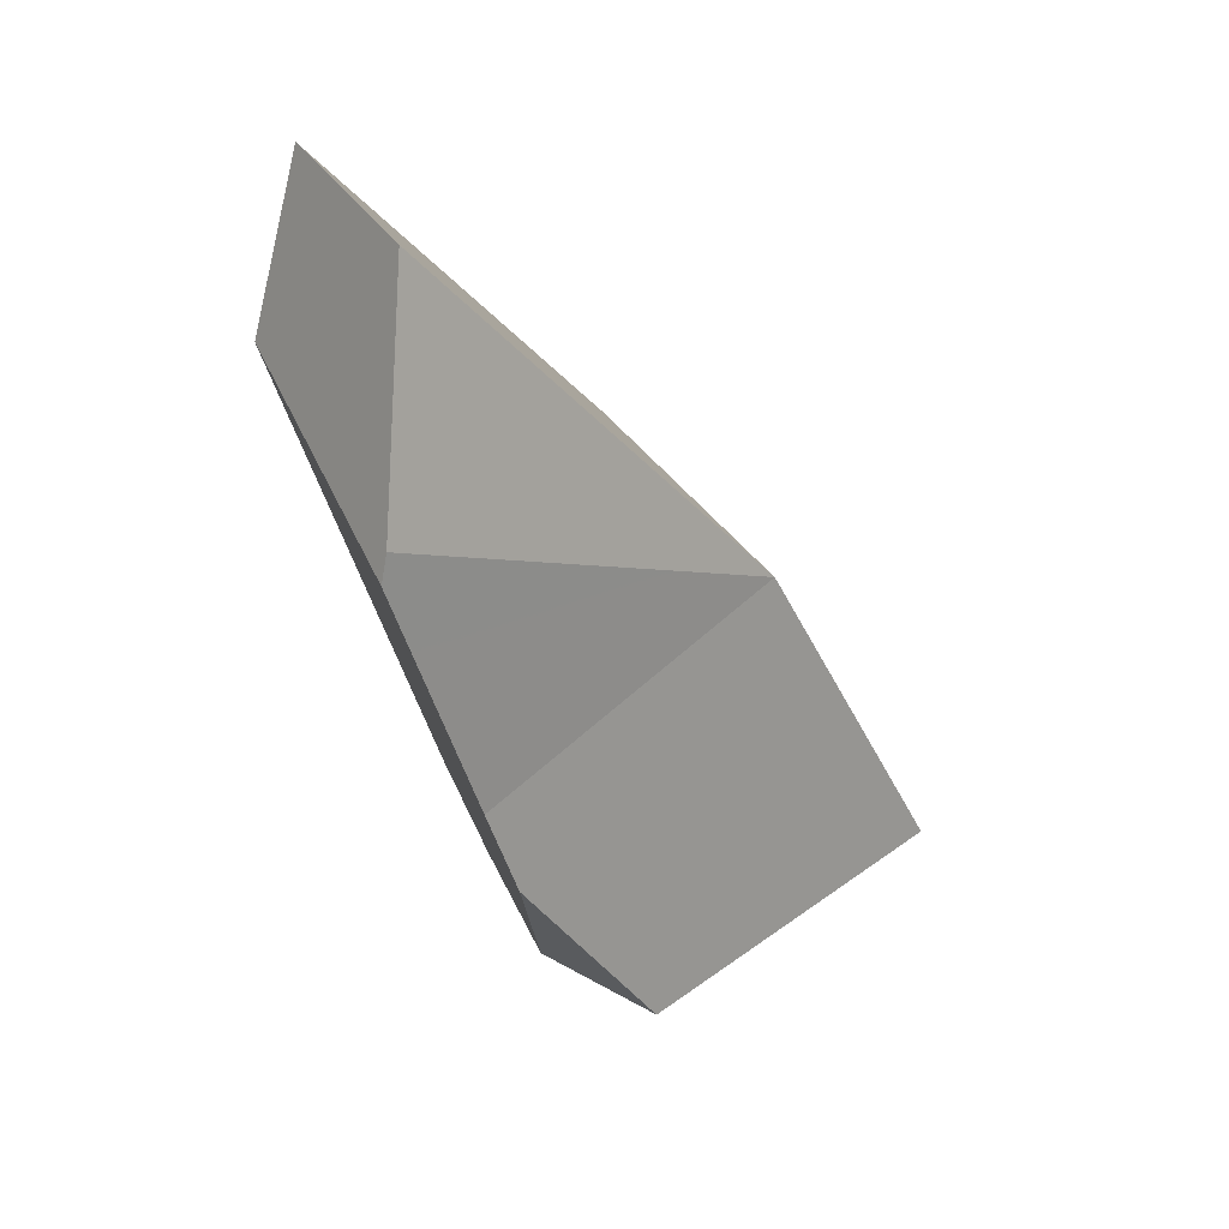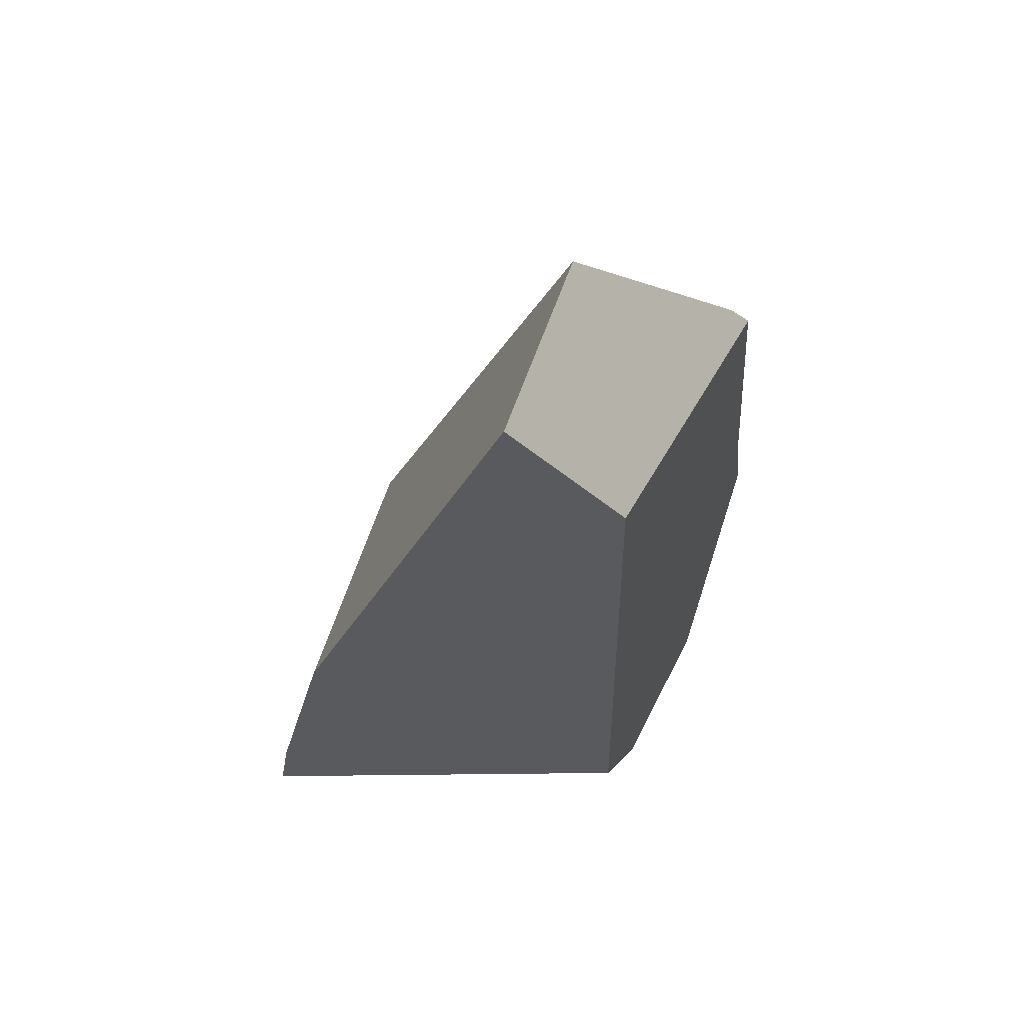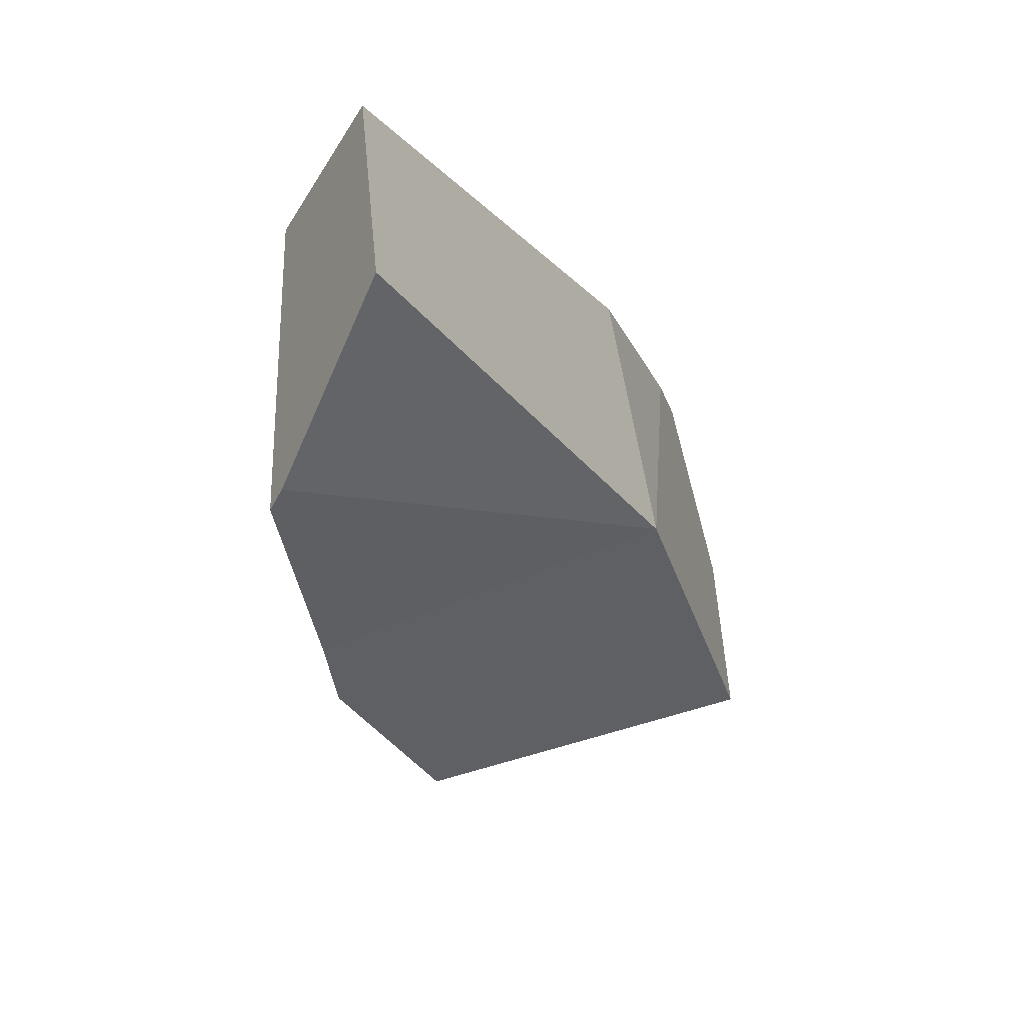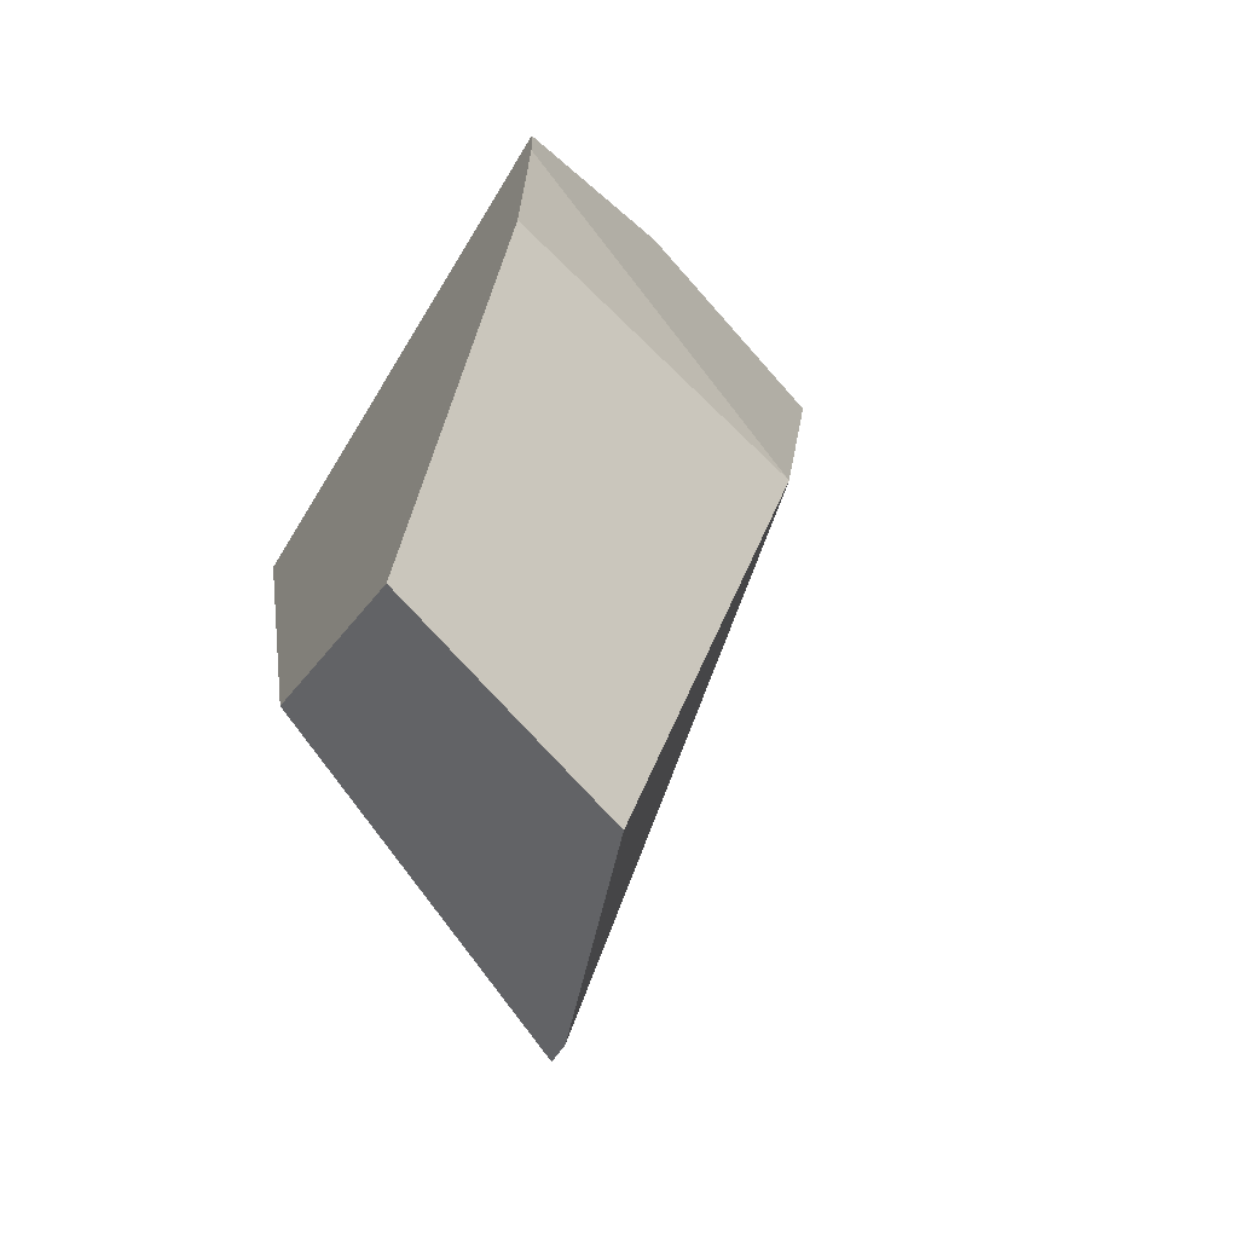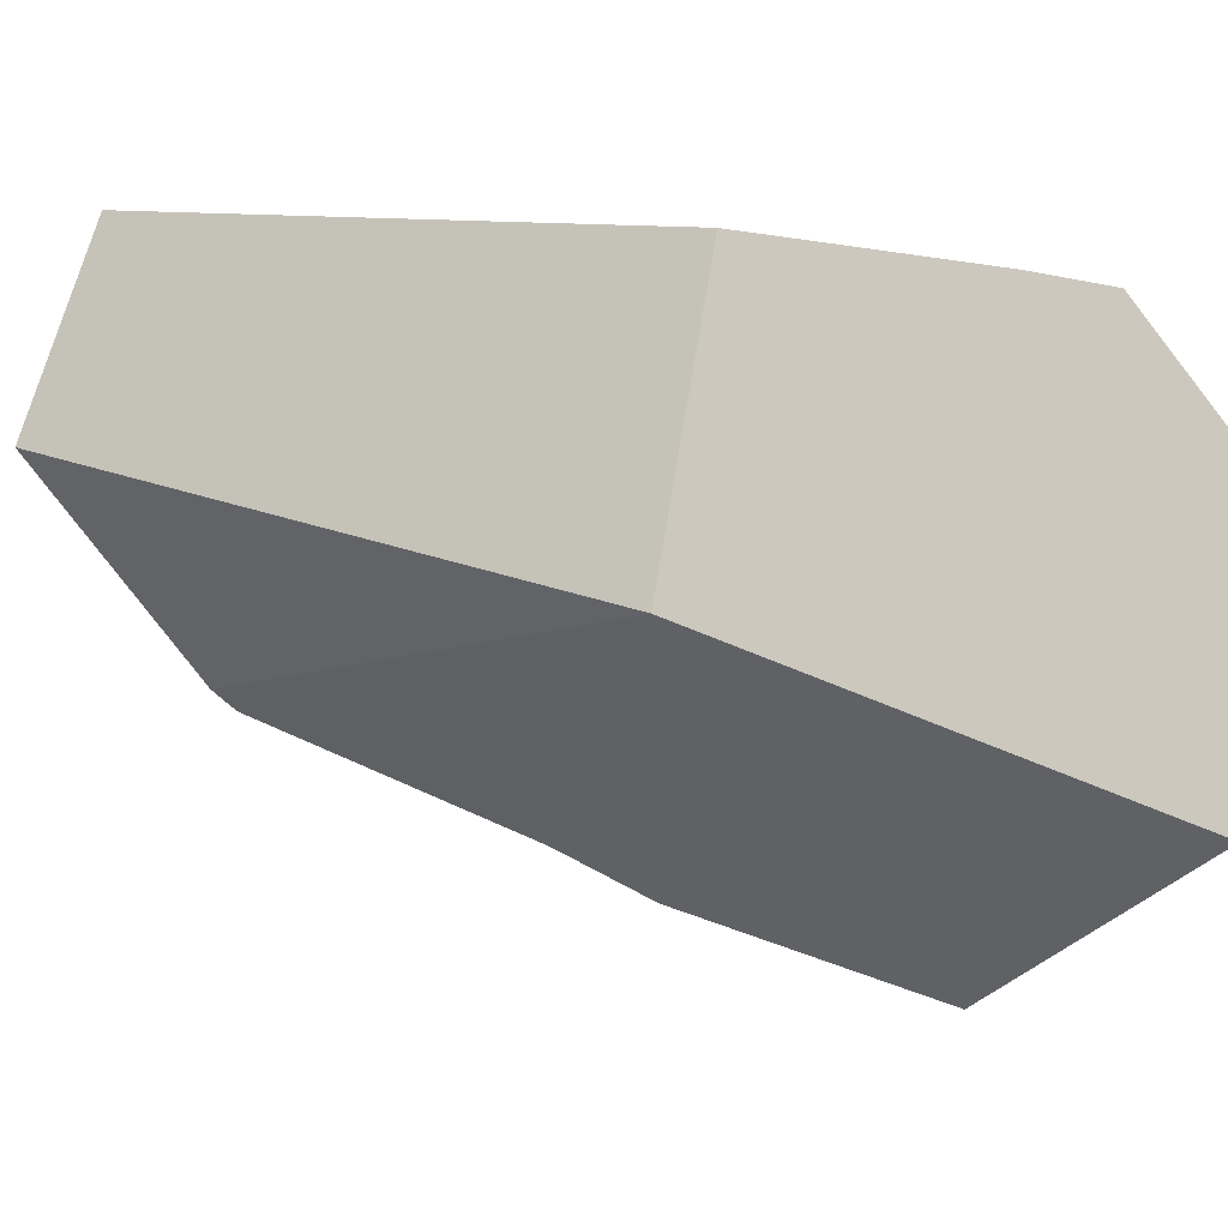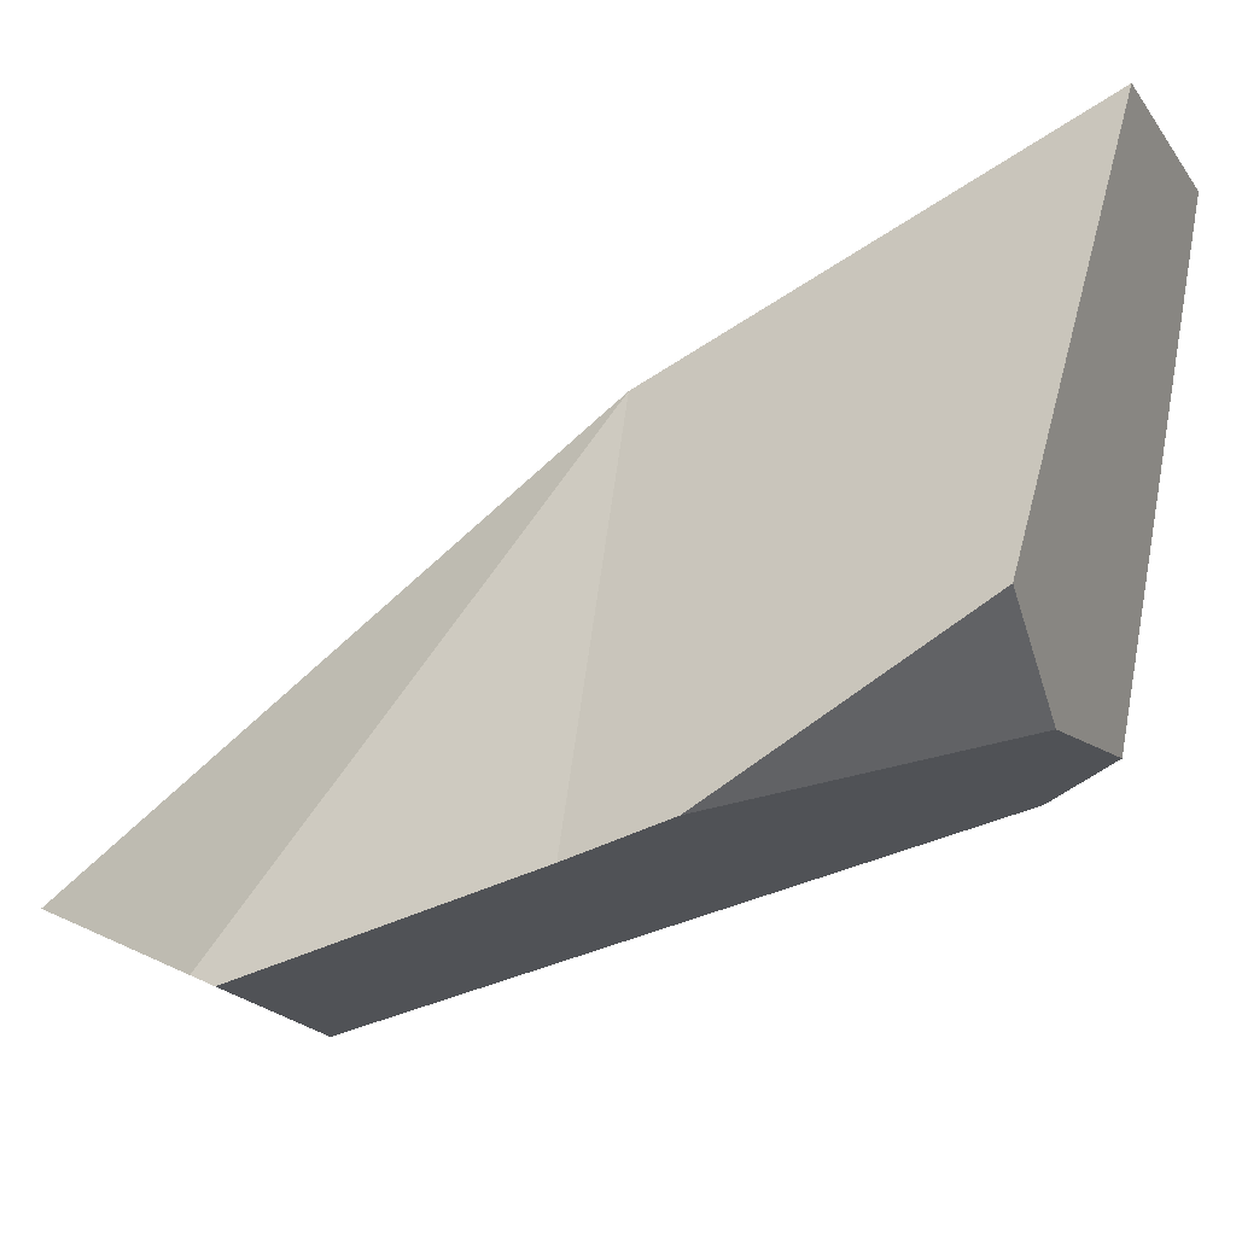
<metadata>
{"format":"obj","ext":"obj","renderer":"f3d","projection":"perspective","resolution":1024,"background":"white","views":[{"elev":58.6,"azim":-172.2,"up":"+Y"},{"elev":41.1,"azim":59.2,"up":"+Y"},{"elev":78.5,"azim":-146.3,"up":"+Y"},{"elev":18.9,"azim":158.4,"up":"+Z"},{"elev":28.6,"azim":-88.7,"up":"+Z"},{"elev":-72.0,"azim":-82.0,"up":"+Z"}]}
</metadata>
<code>
v -1.059 1.959 0.05535
v -1.163 1.922 0.2082
v -1.031 2.042 0.07805
v -1.059 1.959 0.05535
v -1.083 1.904 0.04123
v -1.163 1.922 0.2082
v -1.074 1.919 0.04163
v -1.083 1.904 0.04123
v -1.074 1.919 0.04163
v -1.075 1.897 0.04626
v -1.099 1.808 0.05531
v -1.077 1.804 0.06603
v -1.047 1.783 0.1159
v -1.099 1.808 0.05531
v -1.077 1.804 0.06603
v -1.199 1.723 0.2426
v -1.041 1.779 0.1256
v -1.175 1.729 0.2303
v -1.194 1.722 0.2445
v -1.196 1.721 0.2465
v -1.199 1.723 0.2426
v -1.196 1.721 0.2465
v -1.191 1.725 0.2508
v -1.163 1.922 0.2082
v -1.248 1.749 0.1803
v -1.134 1.814 0.03892
v -1.248 1.749 0.1803
v -1.134 1.814 0.03892
v -1.134 1.814 0.03892
v -1.248 1.749 0.1803
v -1.141 1.765 0.2898
v -1.113 1.808 0.3038
v -1.163 1.922 0.2082
v -1.113 1.808 0.3038
v -1.074 1.902 0.3008
v -1.074 1.902 0.3008
v -0.9756 2.131 0.2359
v -1.163 1.922 0.2082
v -0.9867 2.066 0.269
v -0.9572 2.122 0.2582
v -0.9756 2.131 0.2359
v -0.9572 2.122 0.2582
v -0.9509 2.09 0.2309
v -0.9577 2.062 0.1841
v -1.018 2.109 0.133
v -1.013 2.149 0.1905
v -1.013 2.149 0.1905
v -1.018 2.109 0.133
v -1.163 1.922 0.2082
v -1.013 2.149 0.1905
v -1.021 2.084 0.09676
v -1.021 2.084 0.09676
v -1.02 2.075 0.08712
v -1.031 2.042 0.07805
v -1.02 2.075 0.08712
v -1.013 2.073 0.09693
v -0.9957 2.07 0.1247
v -1.059 1.959 0.05535
v -0.9577 2.062 0.1841
v -0.9957 2.07 0.1247
v -1.021 2.084 0.09676
v -1.013 2.073 0.09693
v -1.02 2.075 0.08712
v -1.047 1.783 0.1159
v -0.9447 2.06 0.2044
v -0.9447 2.06 0.2044
v -0.9509 2.09 0.2309
v -0.9867 2.066 0.269
v -0.9447 2.06 0.2044
v -0.9572 2.122 0.2582
v -0.9732 1.957 0.1861
v -1.074 1.902 0.3008
v -0.9825 1.923 0.1801
v -0.9732 1.957 0.1861
v -0.9825 1.923 0.1801
v -1.016 1.803 0.159
v -1.032 1.788 0.1381
v -1.034 1.786 0.1354
v -1.036 1.784 0.1323
v -1.041 1.779 0.1256
v -1.036 1.784 0.1323
v -1.044 1.796 0.1965
v -1.041 1.779 0.1256
v -1.034 1.786 0.1354
v -1.032 1.788 0.1381
v -1.023 1.801 0.169
v -1.023 1.801 0.169
v -1.044 1.796 0.1965
v -1.016 1.803 0.159
v -1.016 1.803 0.159
v -1.113 1.808 0.3038
v -1.049 1.795 0.2032
v -1.056 1.794 0.2121
v -1.073 1.79 0.235
v -1.056 1.794 0.2121
v -1.073 1.79 0.235
v -1.175 1.729 0.2303
v -1.049 1.795 0.2032
v -1.141 1.765 0.2898
v -1.191 1.725 0.2508
v -1.194 1.722 0.2445
v -1.196 1.721 0.2465
v -1.117 1.779 0.293
v -1.117 1.779 0.293
v -1.125 1.778 0.3027
v -1.125 1.778 0.3027
v -1.125 1.778 0.3027
v -1.075 1.897 0.04626
v -1.074 1.919 0.04163
v -1.077 1.804 0.06603
f 1 2 3
f 4 5 6
f 7 5 4
f 8 9 10
f 10 11 8
f 12 11 10
f 13 14 15
f 13 16 14
f 17 16 13
f 18 16 17
f 19 16 18
f 16 19 20
f 21 22 23
f 21 23 24
f 21 24 25
f 26 16 27
f 14 16 26
f 28 8 11
f 29 30 5
f 5 30 6
f 24 23 31
f 24 31 32
f 33 34 35
f 36 37 38
f 39 37 36
f 37 39 40
f 41 42 43
f 41 43 44
f 41 44 45
f 46 41 45
f 38 37 47
f 48 49 50
f 51 49 48
f 3 2 52
f 3 52 53
f 54 55 56
f 54 56 57
f 57 58 54
f 57 59 58
f 45 44 60
f 60 61 45
f 62 61 60
f 61 62 63
f 59 64 58
f 59 65 64
f 44 43 66
f 67 68 69
f 67 70 68
f 68 71 69
f 68 72 71
f 71 72 73
f 64 74 75
f 64 65 74
f 76 64 75
f 77 64 76
f 64 77 78
f 64 78 79
f 64 79 80
f 81 82 83
f 84 82 81
f 85 82 84
f 86 82 85
f 87 72 88
f 87 73 72
f 89 73 87
f 90 86 85
f 88 72 91
f 91 92 88
f 91 93 92
f 93 91 94
f 95 96 97
f 95 97 83
f 98 95 83
f 82 98 83
f 97 96 99
f 99 100 97
f 100 101 97
f 101 100 102
f 96 103 99
f 94 91 104
f 91 105 104
f 32 31 106
f 103 107 99
f 58 64 108
f 109 58 108
f 108 64 110

</code>
